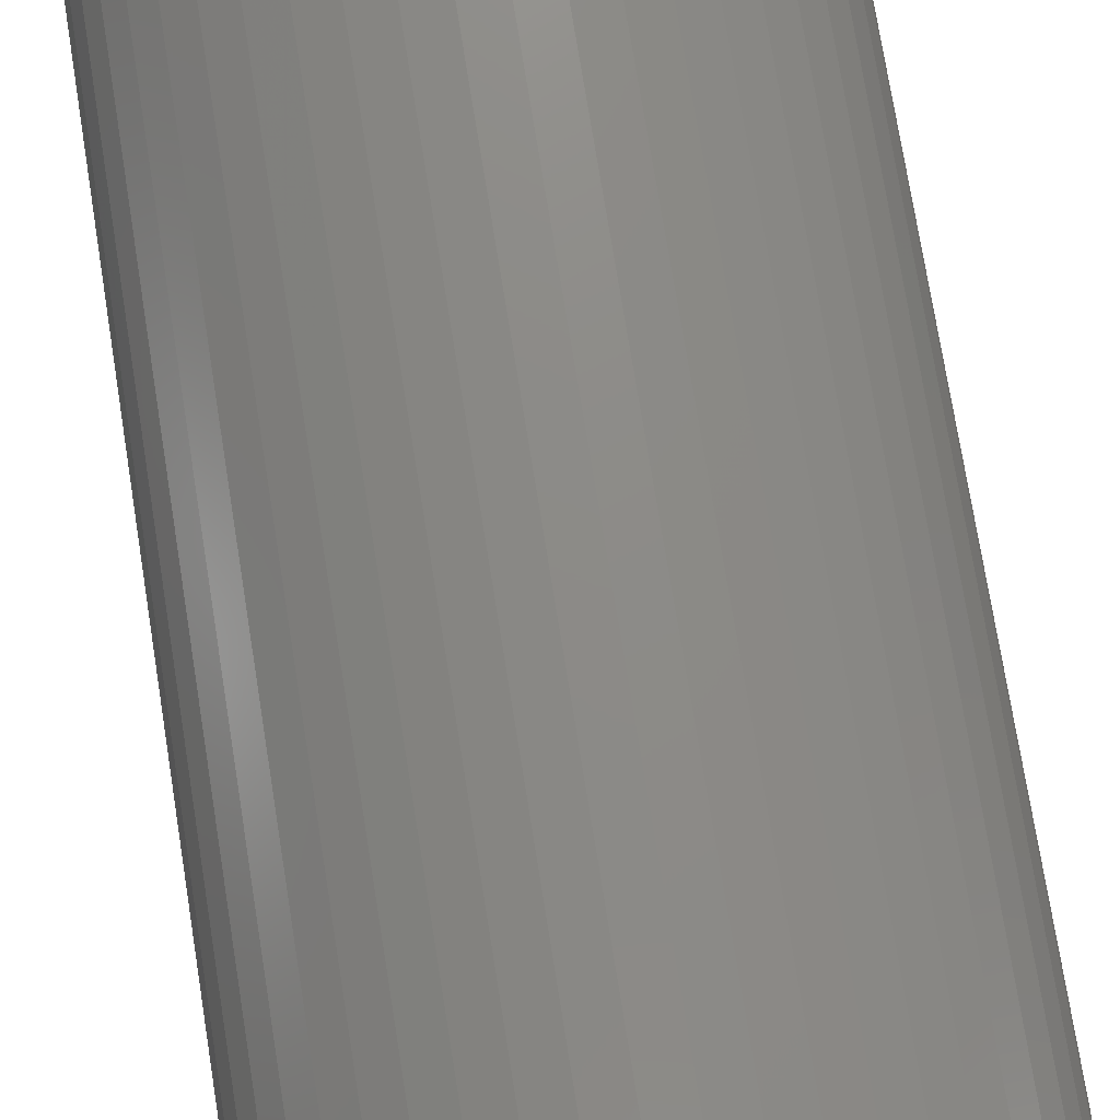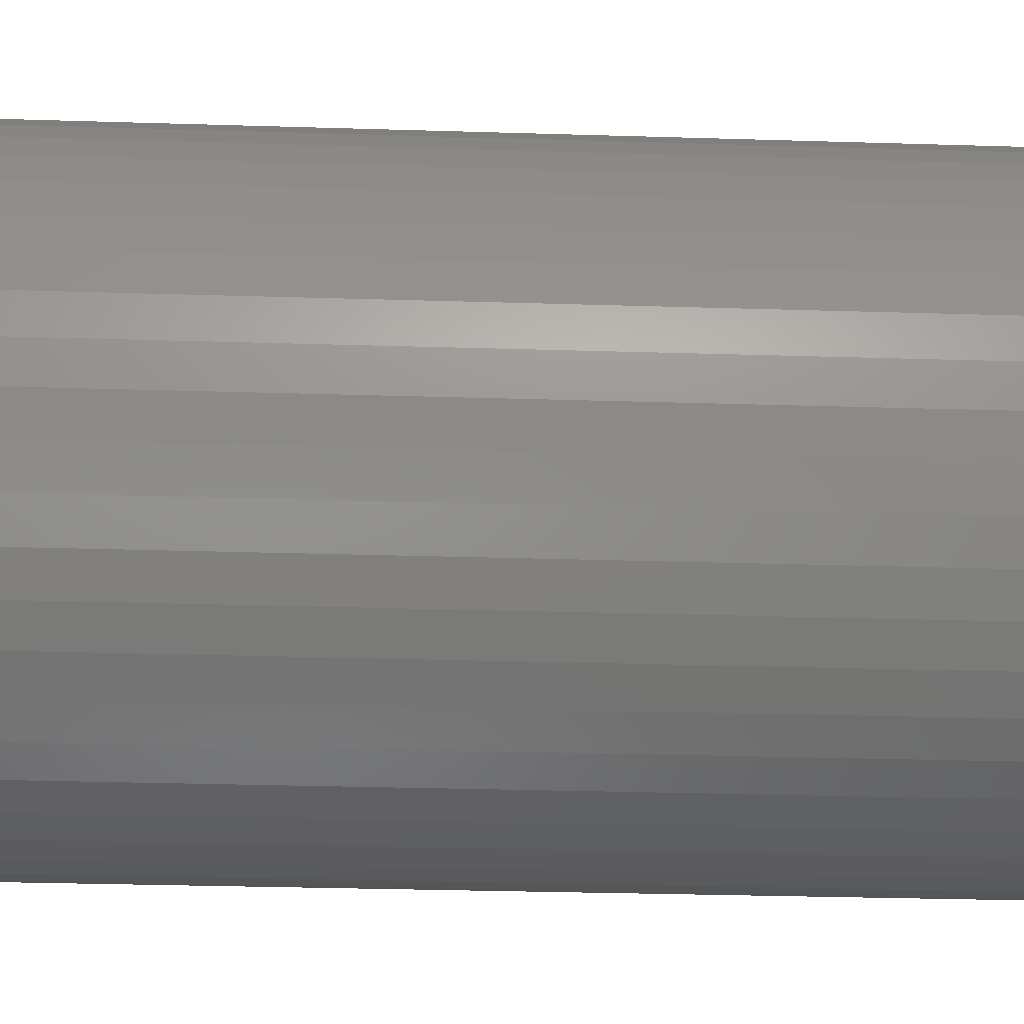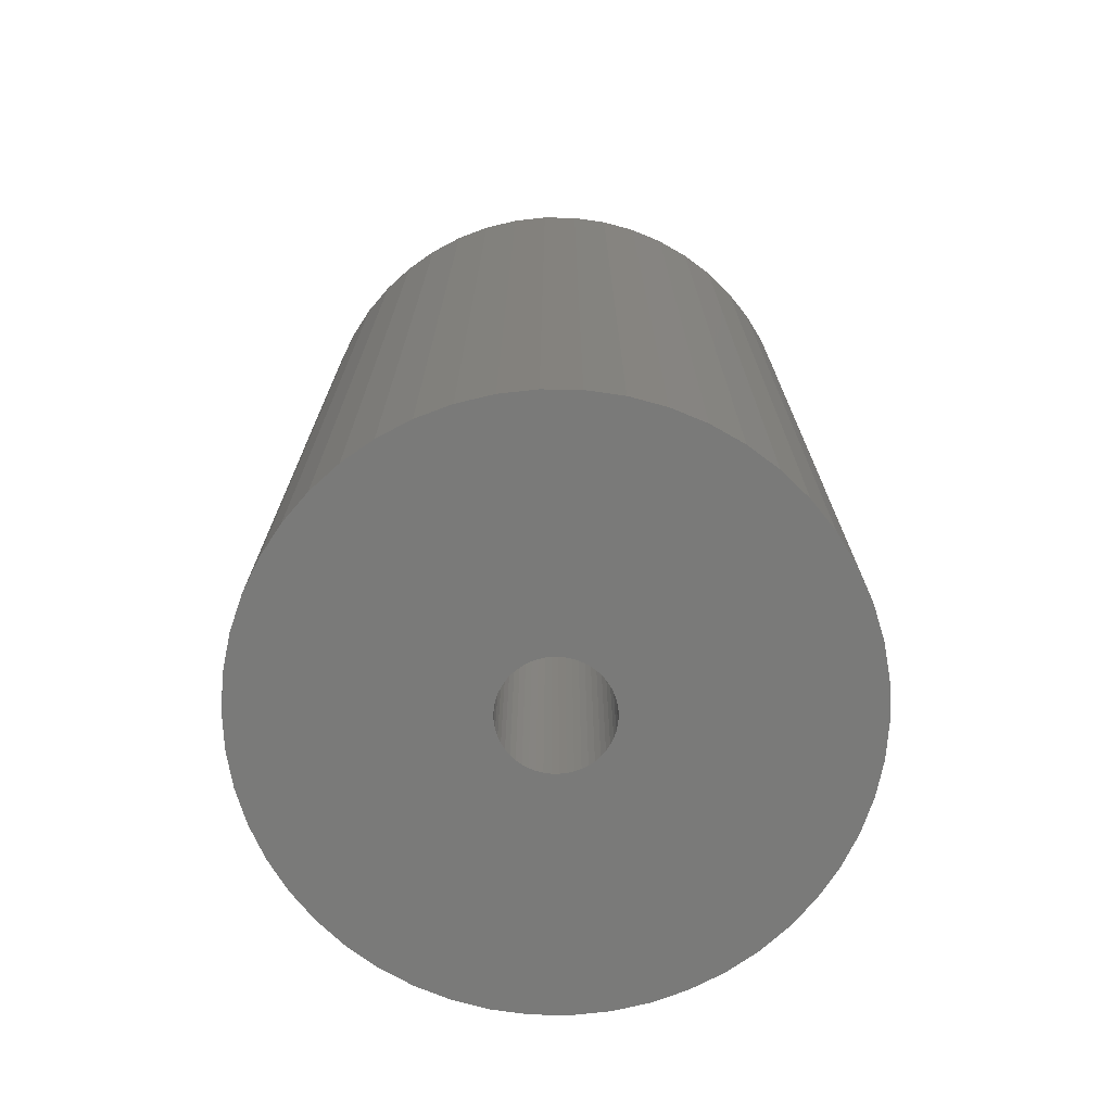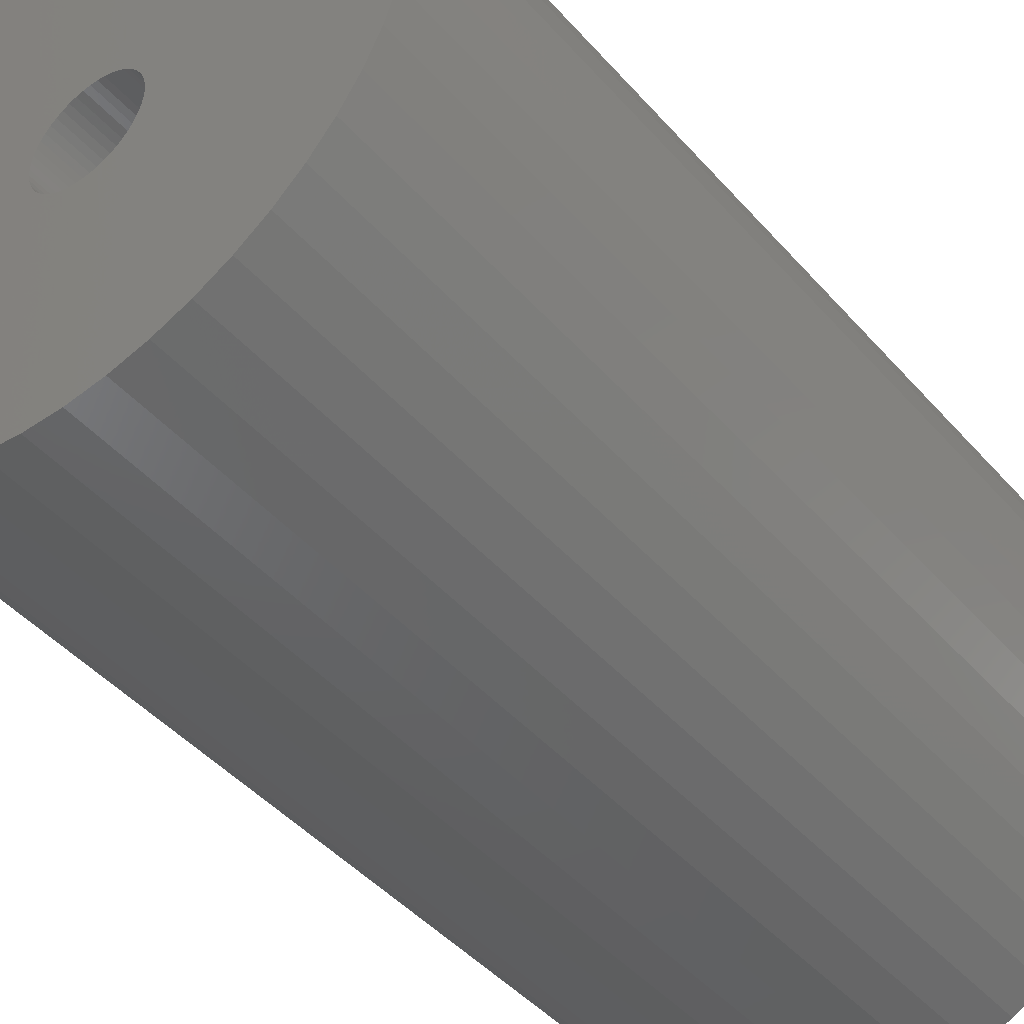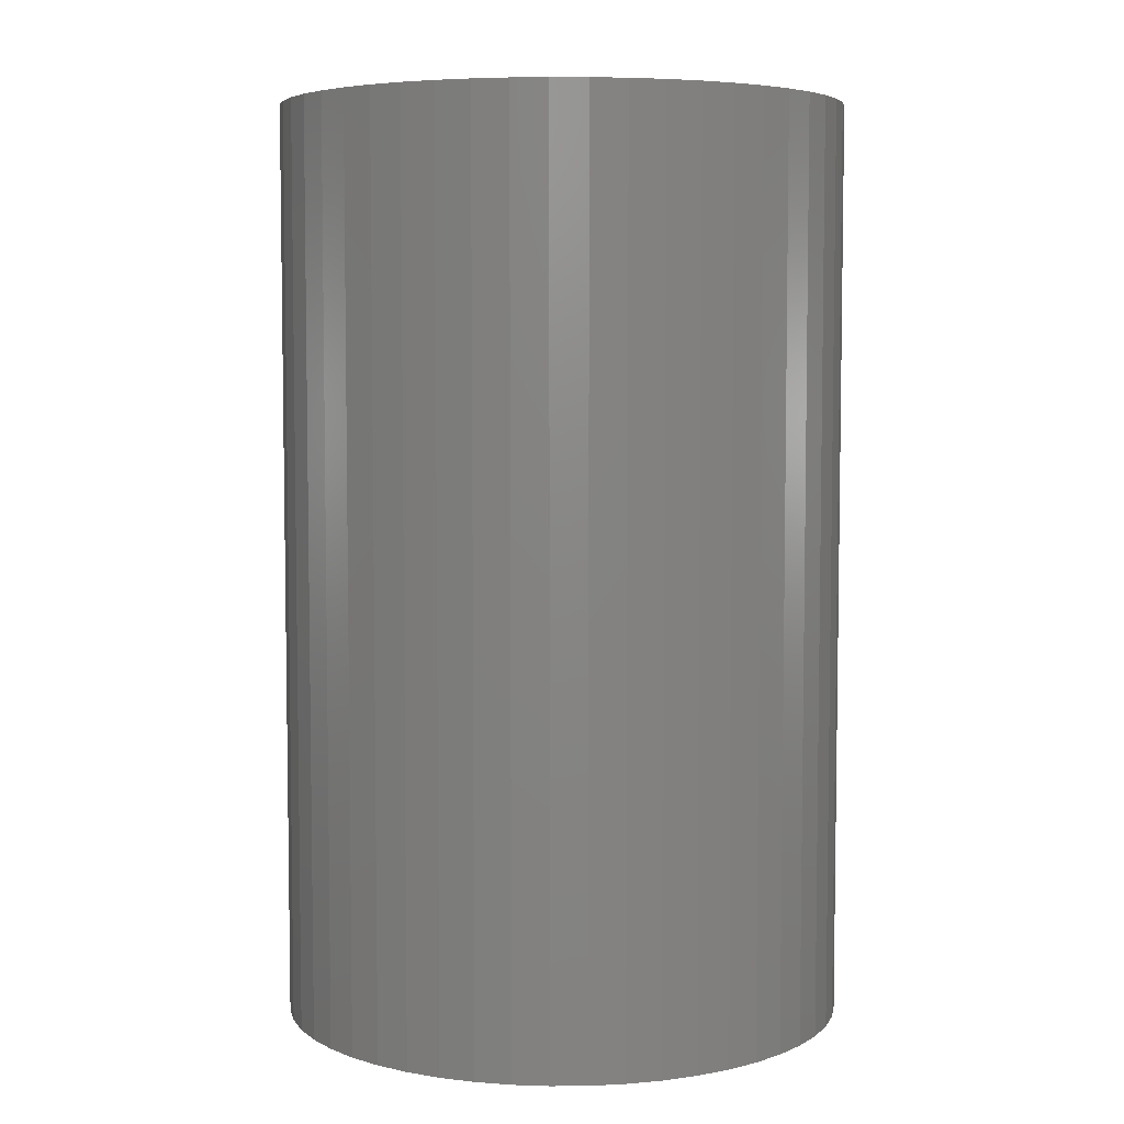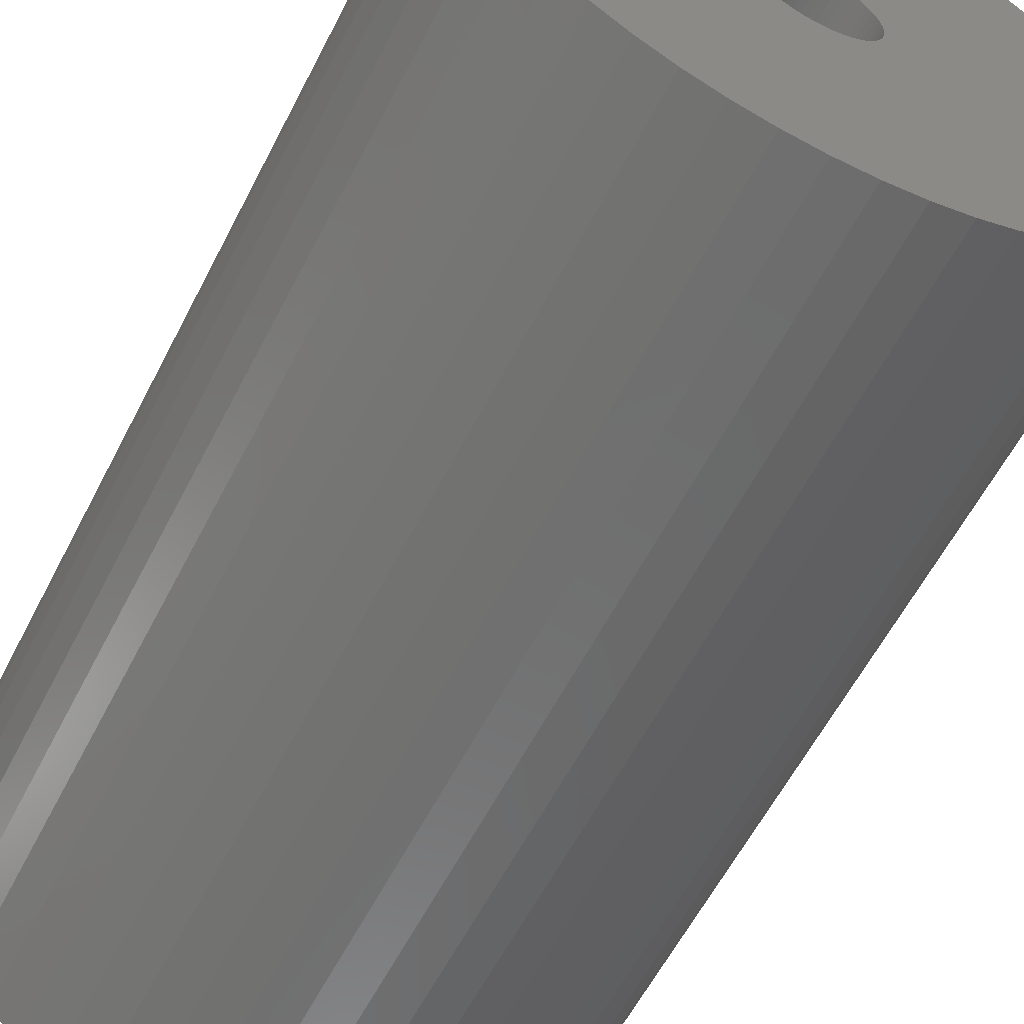
<metadata>
{"format":"stl","ext":"stl","renderer":"f3d","projection":"perspective","resolution":1024,"background":"white","views":[{"elev":76.7,"azim":-9.2,"up":"+Y"},{"elev":-29.8,"azim":-92.6,"up":"+Y"},{"elev":-72.9,"azim":-22.5,"up":"+Z"},{"elev":-45.0,"azim":-141.7,"up":"+Y"},{"elev":5.6,"azim":41.9,"up":"+Z"},{"elev":-59.4,"azim":153.0,"up":"+Y"}]}
</metadata>
<code>
# stl→obj: 200 verts, 400 faces
v 12 0 19.5
v 11.91 1.504 -19.5
v 11.91 1.504 19.5
v 12 0 -19.5
v -12 0 -19.5
v -11.91 1.504 19.5
v -11.91 1.504 -19.5
v -12 0 19.5
v 0.7535 11.98 -19.5
v -0.7535 11.98 19.5
v 0.7535 11.98 19.5
v -0.7535 11.98 -19.5
v -0.7535 -11.98 -19.5
v 0.7535 -11.98 19.5
v -0.7535 -11.98 19.5
v 0.7535 -11.98 -19.5
v 8.748 8.215 -19.5
v 7.649 9.246 19.5
v 8.748 8.215 19.5
v 7.649 9.246 -19.5
v -7.649 9.246 -19.5
v -8.748 8.215 19.5
v -7.649 9.246 19.5
v -8.748 8.215 -19.5
v -3.708 11.41 -19.5
v -5.109 10.86 19.5
v -3.708 11.41 19.5
v -5.109 10.86 -19.5
v 9.708 -7.053 19.5
v 10.52 -5.781 -19.5
v 10.52 -5.781 19.5
v 9.708 -7.053 -19.5
v 11.16 4.417 19.5
v 10.52 5.781 -19.5
v 10.52 5.781 19.5
v 11.16 4.417 -19.5
v 11.62 2.984 -19.5
v 11.62 2.984 19.5
v 9.708 7.053 -19.5
v 9.708 7.053 19.5
v 5.109 10.86 -19.5
v 3.708 11.41 19.5
v 5.109 10.86 19.5
v 3.708 11.41 -19.5
v 2.249 11.79 19.5
v 2.249 11.79 -19.5
v 6.43 10.13 -19.5
v 6.43 10.13 19.5
v -11.16 4.417 -19.5
v -10.52 5.781 19.5
v -10.52 5.781 -19.5
v -11.16 4.417 19.5
v -9.708 7.053 -19.5
v -9.708 7.053 19.5
v -11.62 2.984 -19.5
v -11.62 2.984 19.5
v -2.249 11.79 19.5
v -2.249 11.79 -19.5
v 2.249 -11.79 19.5
v 2.249 -11.79 -19.5
v 2.25 0 19.5
v 2.232 0.282 19.5
v 11.91 -1.504 19.5
v 2.179 0.5596 19.5
v 2.232 -0.282 19.5
v 2.092 0.8283 19.5
v 11.62 -2.984 19.5
v 1.972 1.084 19.5
v 2.179 -0.5596 19.5
v 1.82 1.323 19.5
v 11.16 -4.417 19.5
v 1.64 1.54 19.5
v 2.092 -0.8283 19.5
v 1.434 1.734 19.5
v 1.206 1.9 19.5
v 1.972 -1.084 19.5
v 0.958 2.036 19.5
v 1.82 -1.323 19.5
v 0.6953 2.14 19.5
v 0.4216 2.21 19.5
v 0.1413 2.246 19.5
v -0.1413 2.246 19.5
v -0.4216 2.21 19.5
v -0.6953 2.14 19.5
v -0.958 2.036 19.5
v -1.206 1.9 19.5
v -6.43 10.13 19.5
v -1.434 1.734 19.5
v -1.64 1.54 19.5
v -1.82 1.323 19.5
v 8.748 -8.215 19.5
v 1.64 -1.54 19.5
v 7.649 -9.246 19.5
v 1.434 -1.734 19.5
v 6.43 -10.13 19.5
v 1.206 -1.9 19.5
v 5.109 -10.86 19.5
v 0.958 -2.036 19.5
v 3.708 -11.41 19.5
v 0.6953 -2.14 19.5
v 0.4216 -2.21 19.5
v 0.1413 -2.246 19.5
v -0.1413 -2.246 19.5
v -0.4216 -2.21 19.5
v -2.249 -11.79 19.5
v -0.6953 -2.14 19.5
v -3.708 -11.41 19.5
v -0.958 -2.036 19.5
v -5.109 -10.86 19.5
v -1.206 -1.9 19.5
v -6.43 -10.13 19.5
v -1.434 -1.734 19.5
v -7.649 -9.246 19.5
v -1.64 -1.54 19.5
v -8.748 -8.215 19.5
v -1.82 -1.323 19.5
v -9.708 -7.053 19.5
v -1.972 -1.084 19.5
v -10.52 -5.781 19.5
v -2.092 -0.8283 19.5
v -11.16 -4.417 19.5
v -2.179 -0.5596 19.5
v -11.62 -2.984 19.5
v -2.232 -0.282 19.5
v -11.91 -1.504 19.5
v -2.25 0 19.5
v -1.972 1.084 19.5
v -2.092 0.8283 19.5
v -2.179 0.5596 19.5
v -2.232 0.282 19.5
v -6.43 10.13 -19.5
v 11.91 -1.504 -19.5
v 8.748 -8.215 -19.5
v 11.62 -2.984 -19.5
v 11.16 -4.417 -19.5
v -8.748 -8.215 -19.5
v -7.649 -9.246 -19.5
v -10.52 -5.781 -19.5
v -11.16 -4.417 -19.5
v -9.708 -7.053 -19.5
v 2.25 0 -19.5
v 2.232 -0.282 -19.5
v 2.179 -0.5596 -19.5
v 2.232 0.282 -19.5
v 2.092 -0.8283 -19.5
v 1.972 -1.084 -19.5
v 2.179 0.5596 -19.5
v 1.82 -1.323 -19.5
v 1.64 -1.54 -19.5
v 7.649 -9.246 -19.5
v 2.092 0.8283 -19.5
v 1.434 -1.734 -19.5
v 6.43 -10.13 -19.5
v 1.206 -1.9 -19.5
v 5.109 -10.86 -19.5
v 1.972 1.084 -19.5
v 0.958 -2.036 -19.5
v 3.708 -11.41 -19.5
v 1.82 1.323 -19.5
v 0.6953 -2.14 -19.5
v 0.4216 -2.21 -19.5
v 0.1413 -2.246 -19.5
v -0.1413 -2.246 -19.5
v -0.4216 -2.21 -19.5
v -2.249 -11.79 -19.5
v -0.6953 -2.14 -19.5
v -3.708 -11.41 -19.5
v -0.958 -2.036 -19.5
v -5.109 -10.86 -19.5
v -1.206 -1.9 -19.5
v -6.43 -10.13 -19.5
v -1.434 -1.734 -19.5
v -1.64 -1.54 -19.5
v -1.82 -1.323 -19.5
v 1.64 1.54 -19.5
v 1.434 1.734 -19.5
v 1.206 1.9 -19.5
v 0.958 2.036 -19.5
v 0.6953 2.14 -19.5
v 0.4216 2.21 -19.5
v 0.1413 2.246 -19.5
v -0.1413 2.246 -19.5
v -0.4216 2.21 -19.5
v -0.6953 2.14 -19.5
v -0.958 2.036 -19.5
v -1.206 1.9 -19.5
v -1.434 1.734 -19.5
v -1.64 1.54 -19.5
v -1.82 1.323 -19.5
v -1.972 1.084 -19.5
v -2.092 0.8283 -19.5
v -2.179 0.5596 -19.5
v -2.232 0.282 -19.5
v -2.25 0 -19.5
v -1.972 -1.084 -19.5
v -2.092 -0.8283 -19.5
v -2.179 -0.5596 -19.5
v -11.62 -2.984 -19.5
v -2.232 -0.282 -19.5
v -11.91 -1.504 -19.5
f 1 2 3
f 2 1 4
f 5 6 7
f 6 5 8
f 9 10 11
f 10 9 12
f 13 14 15
f 14 13 16
f 17 18 19
f 18 17 20
f 21 22 23
f 22 21 24
f 25 26 27
f 26 25 28
f 29 30 31
f 30 29 32
f 33 34 35
f 34 33 36
f 3 37 38
f 37 3 2
f 35 39 40
f 39 35 34
f 41 42 43
f 42 41 44
f 44 45 42
f 45 44 46
f 47 43 48
f 43 47 41
f 49 50 51
f 50 49 52
f 53 22 24
f 22 53 54
f 55 52 49
f 52 55 56
f 12 57 10
f 57 12 58
f 16 59 14
f 59 16 60
f 38 36 33
f 36 38 37
f 40 17 19
f 17 40 39
f 46 11 45
f 11 46 9
f 20 48 18
f 48 20 47
f 51 54 53
f 54 51 50
f 7 56 55
f 56 7 6
f 61 1 3
f 62 3 38
f 1 61 63
f 64 38 33
f 65 63 61
f 66 33 35
f 63 65 67
f 68 35 40
f 69 67 65
f 70 40 19
f 67 69 71
f 72 19 18
f 73 71 69
f 74 18 48
f 71 73 31
f 75 48 43
f 76 31 73
f 77 43 42
f 31 76 29
f 78 29 76
f 79 42 45
f 3 62 61
f 38 64 62
f 33 66 64
f 35 68 66
f 40 70 68
f 19 72 70
f 18 74 72
f 48 75 74
f 43 77 75
f 80 45 11
f 42 79 77
f 45 80 79
f 11 81 80
f 11 82 81
f 10 82 11
f 82 10 83
f 57 83 10
f 83 57 84
f 27 84 57
f 84 27 85
f 26 85 27
f 85 26 86
f 87 86 26
f 86 87 88
f 23 88 87
f 88 23 89
f 22 89 23
f 89 22 90
f 54 90 22
f 29 78 91
f 92 91 78
f 91 92 93
f 94 93 92
f 93 94 95
f 96 95 94
f 95 96 97
f 98 97 96
f 97 98 99
f 100 99 98
f 99 100 59
f 101 59 100
f 59 101 14
f 102 14 101
f 103 14 102
f 15 103 104
f 105 104 106
f 103 15 14
f 107 106 108
f 109 108 110
f 111 110 112
f 113 112 114
f 115 114 116
f 117 116 118
f 119 118 120
f 121 120 122
f 123 122 124
f 104 105 15
f 125 124 126
f 90 54 127
f 106 107 105
f 50 127 54
f 108 109 107
f 127 50 128
f 110 111 109
f 52 128 50
f 112 113 111
f 128 52 129
f 114 115 113
f 56 129 52
f 116 117 115
f 129 56 130
f 118 119 117
f 6 130 56
f 120 121 119
f 130 6 126
f 122 123 121
f 8 126 6
f 124 125 123
f 126 8 125
f 28 87 26
f 87 28 131
f 131 23 87
f 23 131 21
f 58 27 57
f 27 58 25
f 63 4 1
f 4 63 132
f 91 32 29
f 32 91 133
f 71 134 67
f 134 71 135
f 67 132 63
f 132 67 134
f 136 113 115
f 113 136 137
f 138 121 139
f 121 138 119
f 136 117 140
f 117 136 115
f 141 4 132
f 142 132 134
f 4 141 2
f 143 134 135
f 144 2 141
f 145 135 30
f 2 144 37
f 146 30 32
f 147 37 144
f 148 32 133
f 37 147 36
f 149 133 150
f 151 36 147
f 152 150 153
f 36 151 34
f 154 153 155
f 156 34 151
f 157 155 158
f 34 156 39
f 159 39 156
f 160 158 60
f 132 142 141
f 134 143 142
f 135 145 143
f 30 146 145
f 32 148 146
f 133 149 148
f 150 152 149
f 153 154 152
f 155 157 154
f 161 60 16
f 158 160 157
f 60 161 160
f 16 162 161
f 16 163 162
f 13 163 16
f 163 13 164
f 165 164 13
f 164 165 166
f 167 166 165
f 166 167 168
f 169 168 167
f 168 169 170
f 171 170 169
f 170 171 172
f 137 172 171
f 172 137 173
f 136 173 137
f 173 136 174
f 140 174 136
f 39 159 17
f 175 17 159
f 17 175 20
f 176 20 175
f 20 176 47
f 177 47 176
f 47 177 41
f 178 41 177
f 41 178 44
f 179 44 178
f 44 179 46
f 180 46 179
f 46 180 9
f 181 9 180
f 182 9 181
f 12 182 183
f 58 183 184
f 182 12 9
f 25 184 185
f 28 185 186
f 131 186 187
f 21 187 188
f 24 188 189
f 53 189 190
f 51 190 191
f 49 191 192
f 55 192 193
f 183 58 12
f 7 193 194
f 174 140 195
f 184 25 58
f 138 195 140
f 185 28 25
f 195 138 196
f 186 131 28
f 139 196 138
f 187 21 131
f 196 139 197
f 188 24 21
f 198 197 139
f 189 53 24
f 197 198 199
f 190 51 53
f 200 199 198
f 191 49 51
f 199 200 194
f 192 55 49
f 5 194 200
f 193 7 55
f 194 5 7
f 155 95 97
f 95 155 153
f 150 91 93
f 91 150 133
f 139 123 198
f 123 139 121
f 158 97 99
f 97 158 155
f 60 99 59
f 99 60 158
f 31 135 71
f 135 31 30
f 165 15 105
f 15 165 13
f 137 111 113
f 111 137 171
f 140 119 138
f 119 140 117
f 198 125 200
f 125 198 123
f 200 8 5
f 8 200 125
f 153 93 95
f 93 153 150
f 167 105 107
f 105 167 165
f 169 107 109
f 107 169 167
f 171 109 111
f 109 171 169
f 141 62 144
f 62 141 61
f 126 193 130
f 193 126 194
f 182 81 82
f 81 182 181
f 162 103 102
f 103 162 163
f 176 72 74
f 72 176 175
f 188 88 89
f 88 188 187
f 185 84 85
f 84 185 184
f 145 69 143
f 69 145 73
f 151 68 156
f 68 151 66
f 144 64 147
f 64 144 62
f 179 77 79
f 77 179 178
f 180 79 80
f 79 180 179
f 177 74 75
f 74 177 176
f 128 190 127
f 190 128 191
f 90 188 89
f 188 90 189
f 129 191 128
f 191 129 192
f 186 85 86
f 85 186 185
f 183 82 83
f 82 183 182
f 161 102 101
f 102 161 162
f 147 66 151
f 66 147 64
f 159 72 175
f 72 159 70
f 156 70 159
f 70 156 68
f 181 80 81
f 80 181 180
f 178 75 77
f 75 178 177
f 127 189 90
f 189 127 190
f 130 192 129
f 192 130 193
f 187 86 88
f 86 187 186
f 184 83 84
f 83 184 183
f 142 61 141
f 61 142 65
f 148 76 146
f 76 148 78
f 143 65 142
f 65 143 69
f 172 114 112
f 114 172 173
f 118 196 120
f 196 118 195
f 114 174 116
f 174 114 173
f 152 96 94
f 96 152 154
f 146 73 145
f 73 146 76
f 166 108 106
f 108 166 168
f 120 197 122
f 197 120 196
f 149 78 148
f 78 149 92
f 154 98 96
f 98 154 157
f 157 100 98
f 100 157 160
f 160 101 100
f 101 160 161
f 168 110 108
f 110 168 170
f 116 195 118
f 195 116 174
f 122 199 124
f 199 122 197
f 124 194 126
f 194 124 199
f 149 94 92
f 94 149 152
f 164 106 104
f 106 164 166
f 163 104 103
f 104 163 164
f 170 112 110
f 112 170 172

</code>
